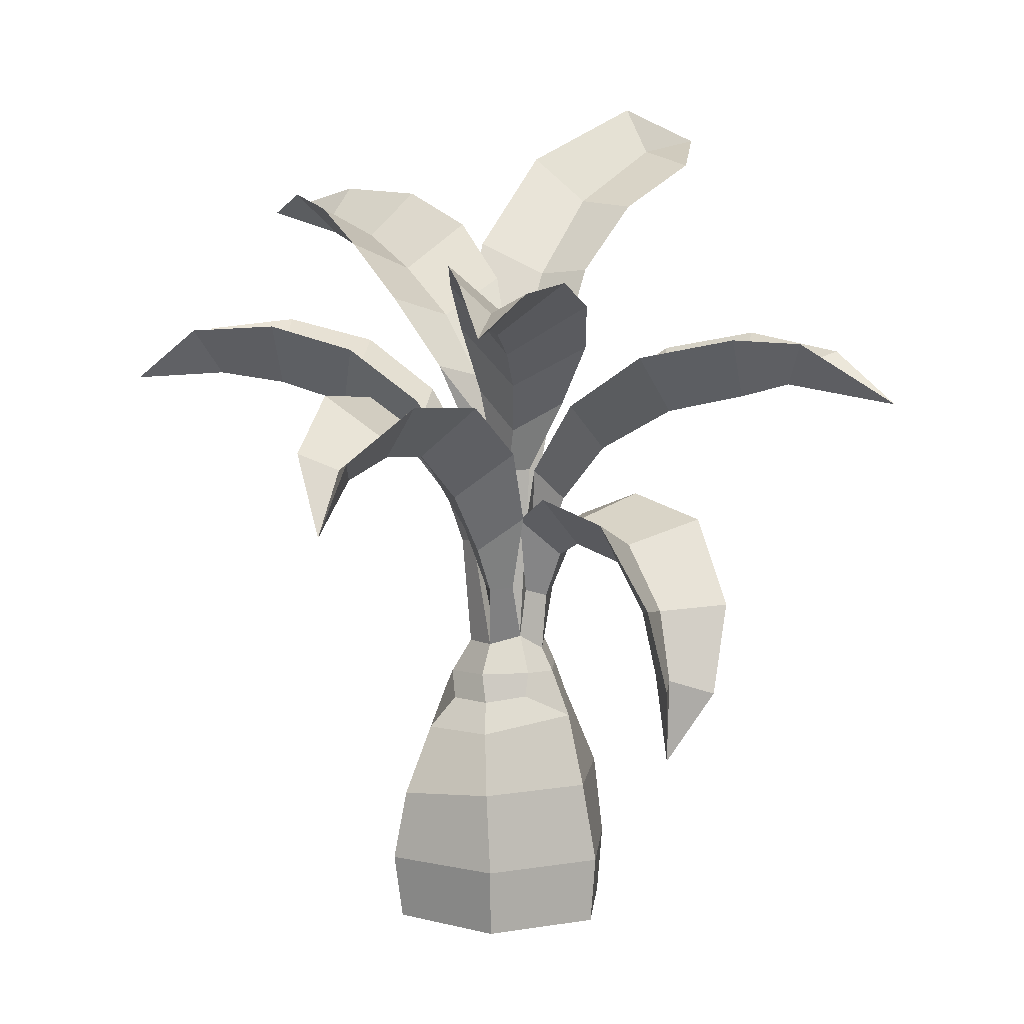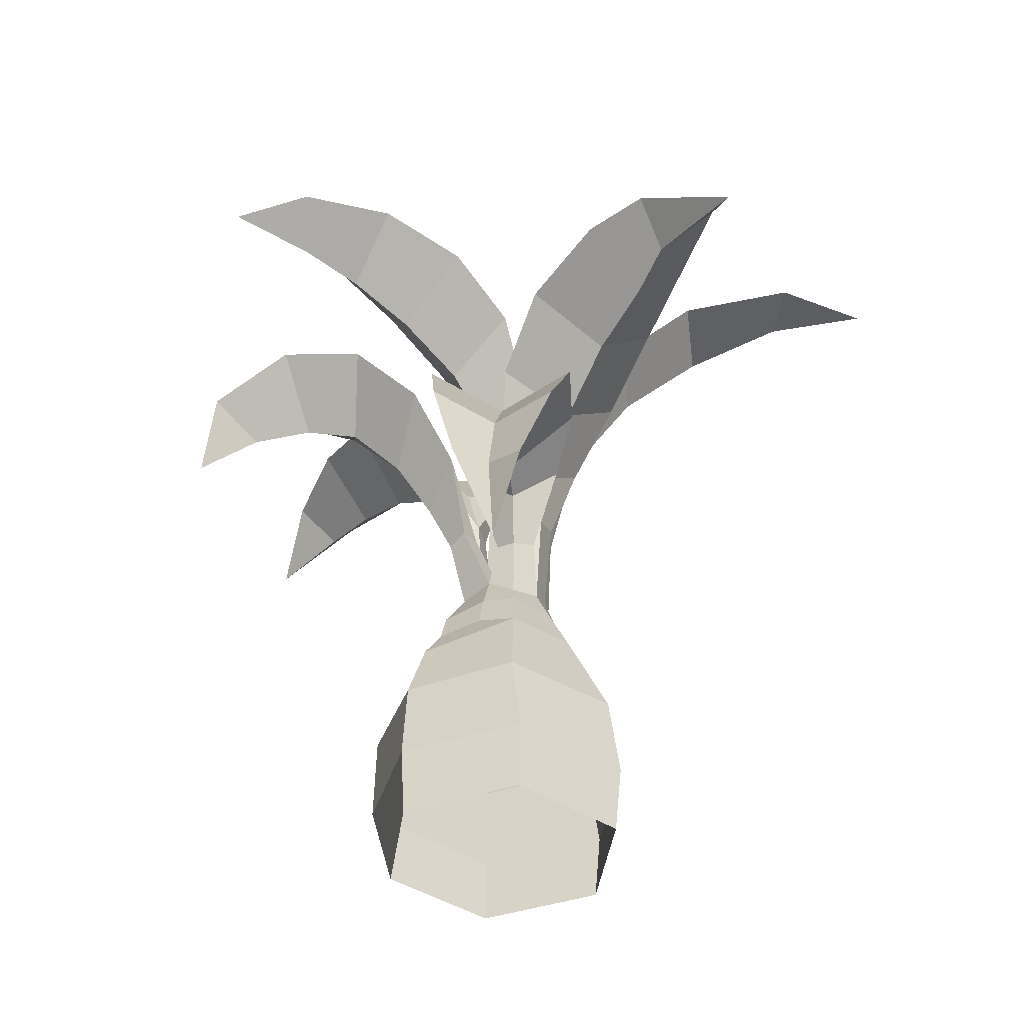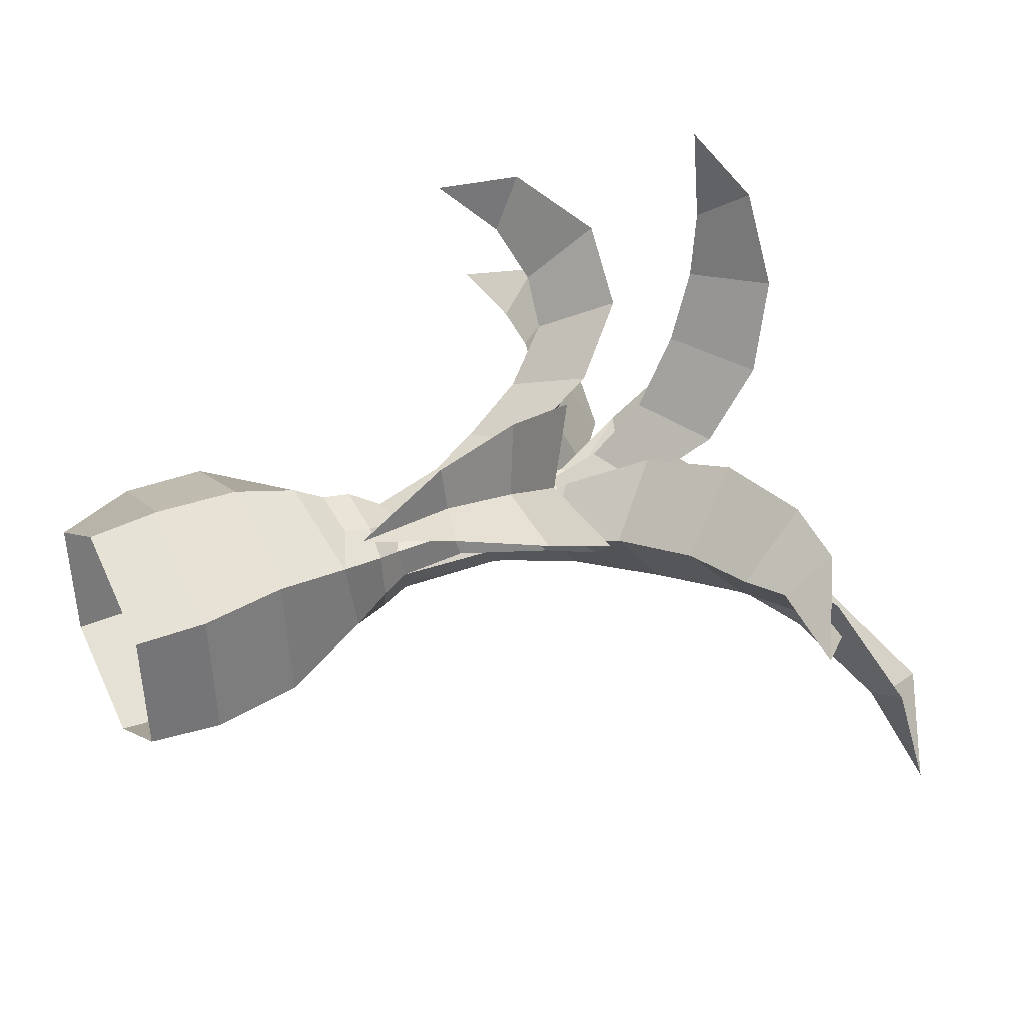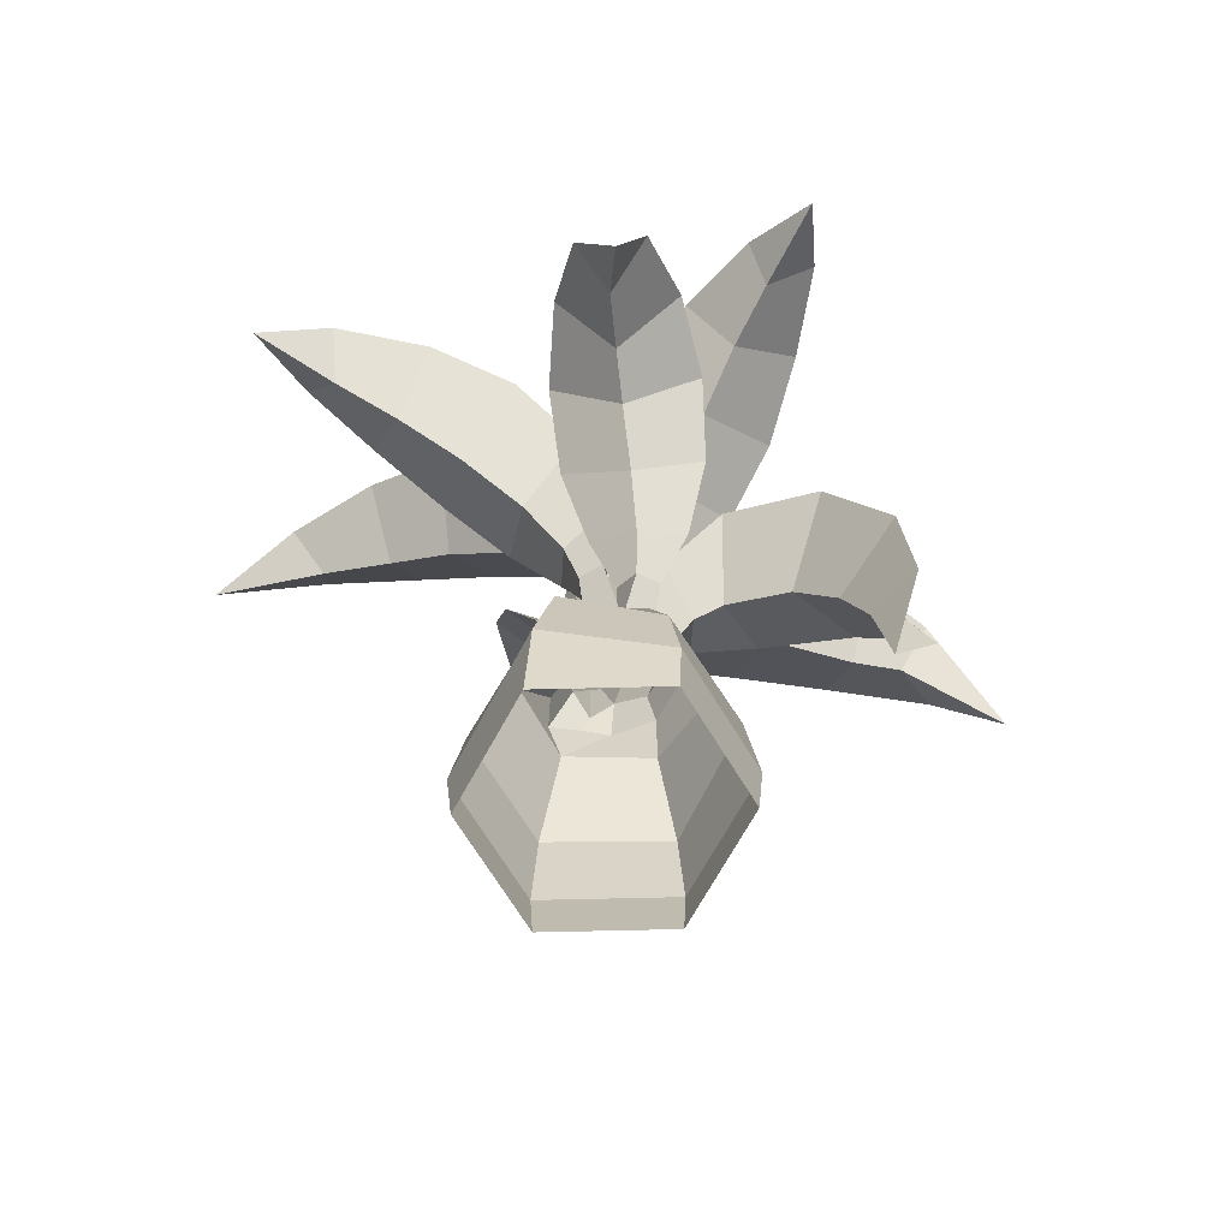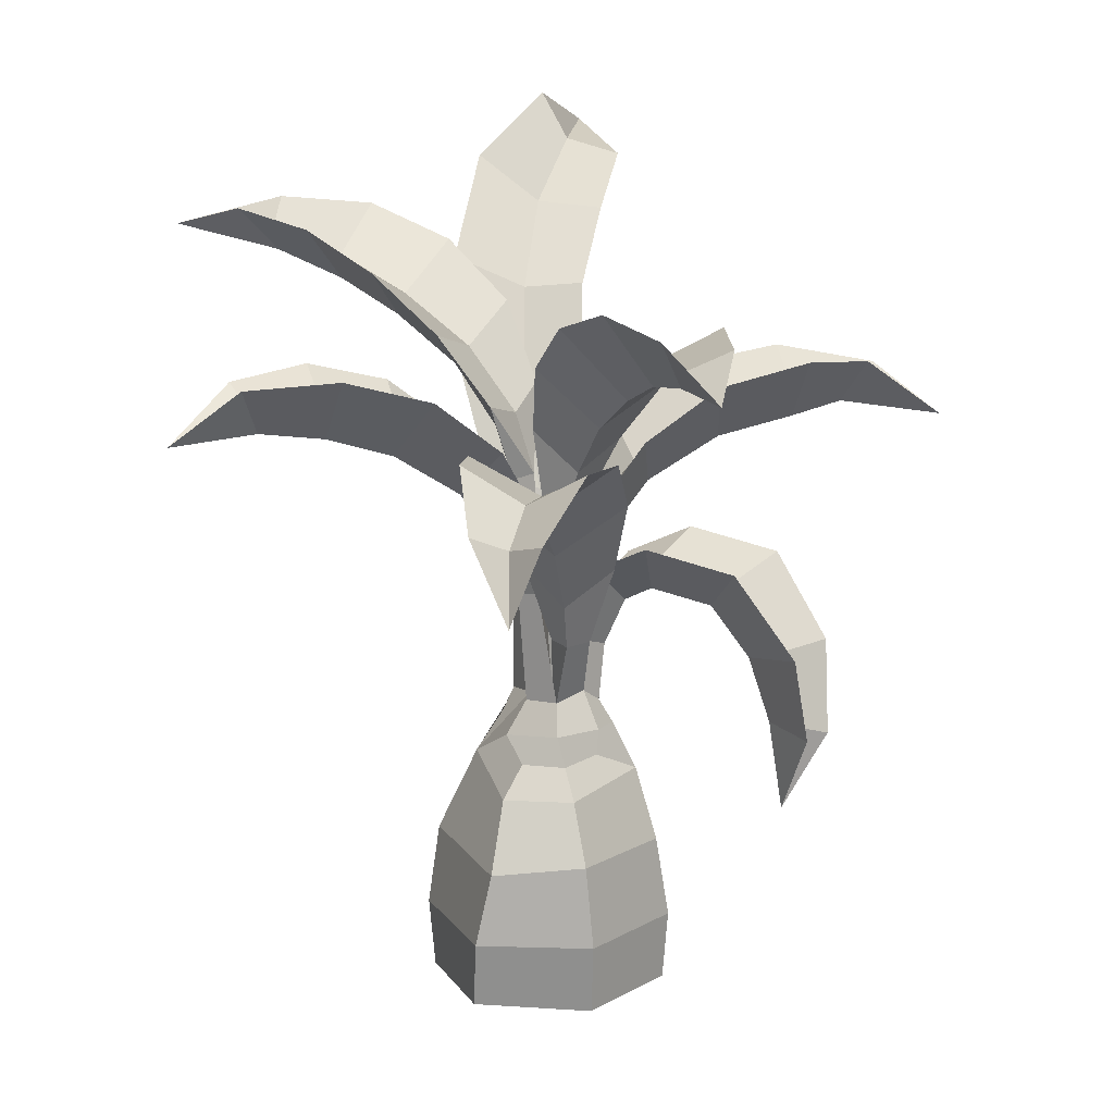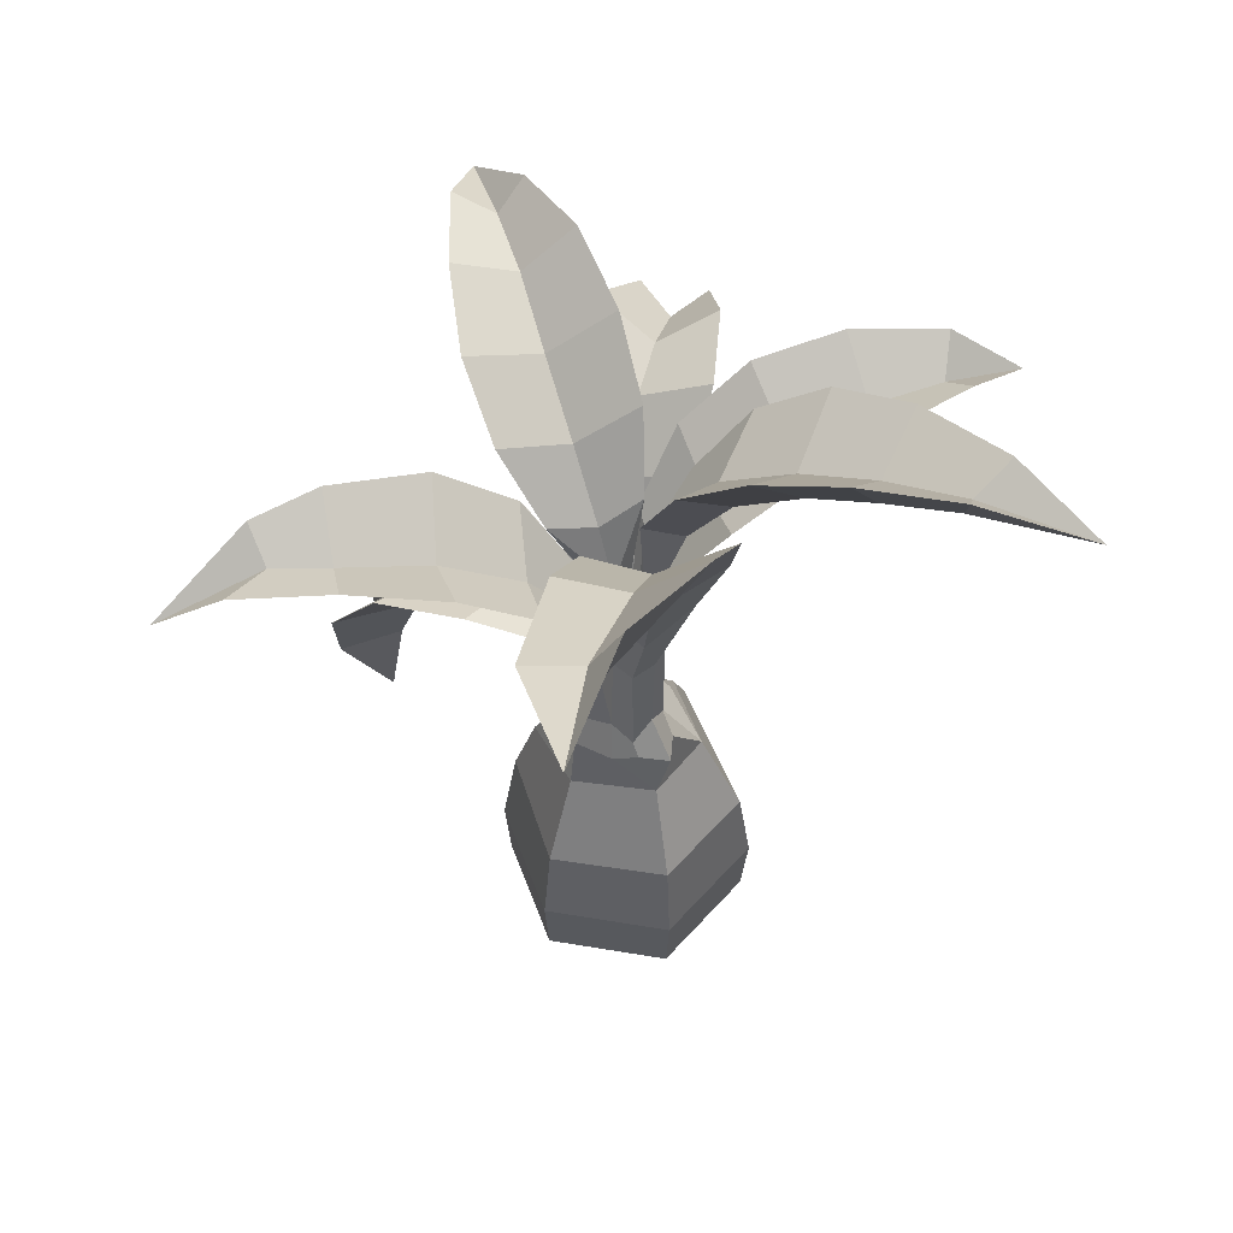
<metadata>
{"format":"obj","ext":"obj","renderer":"f3d","projection":"perspective","resolution":1024,"background":"white","views":[{"elev":8.2,"azim":-0.2,"up":"+Y"},{"elev":-41.0,"azim":46.4,"up":"+Y"},{"elev":40.6,"azim":63.0,"up":"+Z"},{"elev":-68.7,"azim":-34.2,"up":"+Y"},{"elev":13.6,"azim":-27.0,"up":"+Y"},{"elev":53.7,"azim":154.7,"up":"+Y"}]}
</metadata>
<code>
g default
v -49.96 -0 12.25
v -50.72 -0 11.7
v -50.63 0 10.77
v -49.78 0 10.38
v -49.01 0 10.93
v -49.1 -0 11.86
v -49.96 0.5352 12.28
v -49.99 1.18 12.21
v -50.67 1.139 11.93
v -50.78 0.5588 11.87
v -50.59 1.18 10.79
v -50.67 0.5352 10.73
v -49.79 1.18 10.43
v -49.77 0.5352 10.33
v -49.29 1.763 11.73
v -49.31 1.859 11.11
v -49.05 1.188 10.94
v -48.97 0.5352 10.9
v -49.86 1.85 10.77
v -50.35 1.861 11.01
v -50.47 1.665 11.73
v -49.18 1.188 11.87
v -49.07 0.5352 11.88
v -50 1.664 12.03
v -52.45 5.02 11.51
v -52.35 5.003 10.98
v -50.2 3.228 11.46
v -50.08 3.254 11.32
v -52.95 4.605 11.26
v -52.29 4.794 11.26
v -52.24 4.647 11.26
v -51.73 4.57 11.31
v -50.33 3.62 11.45
v -51.2 4.402 11.37
v -50.67 4.066 11.42
v -50 2.363 11.26
v -49.91 2.363 11.48
v -49.96 2.363 11.66
v -50.13 2.363 11.45
v -50.13 3.899 11.11
v -51.68 5.073 10.85
v -51 4.891 10.82
v -50.46 4.471 10.9
v -50.14 3.755 11.47
v -49.98 3.277 11.49
v -50.11 3.254 11.62
v -51.73 4.767 11.31
v -51.12 4.584 11.37
v -50.55 4.235 11.43
v -50.2 3.899 11.82
v -51.77 5.073 11.77
v -51.11 4.891 11.94
v -50.57 4.471 11.96
v -47.05 4.849 11.59
v -47.41 4.946 12.07
v -49.46 3.17 11.25
v -49.6 3.197 11.36
v -46.6 4.434 11.91
v -47.43 4.737 11.79
v -47.47 4.59 11.78
v -47.85 4.478 11.65
v -49.33 3.562 11.28
v -48.45 4.34 11.51
v -49 4.008 11.37
v -49.71 2.363 11.43
v -49.79 2.363 11.14
v -49.63 2.483 11.06
v -49.5 2.363 11.27
v -49.59 3.842 11.58
v -47.97 4.981 12.1
v -48.73 4.829 12.02
v -49.29 4.414 11.84
v -49.51 3.697 11.23
v -49.67 3.22 11.18
v -49.52 3.197 11.07
v -47.85 4.675 11.65
v -48.52 4.522 11.49
v -49.11 4.178 11.34
v -49.4 3.842 10.89
v -47.73 4.981 11.21
v -48.44 4.829 10.93
v -49.01 4.414 10.82
v -48.69 6.893 8.889
v -48.16 6.385 9.276
v -49.71 3.23 10.89
v -49.63 3.257 11.05
v -48.05 6.61 8.333
v -48.51 6.508 9.013
v -48.58 6.374 8.978
v -49.14 5.921 9.54
v -49.72 3.796 10.73
v -49.47 5.252 10.11
v -49.67 4.521 10.51
v -49.43 2.124 11.6
v -49.64 2.13 11.74
v -49.91 2.478 10.98
v -49.73 2.363 10.92
v -49.48 4.075 11.04
v -48.73 6.023 10.04
v -49.13 5.481 10.48
v -49.34 4.778 10.88
v -49.75 3.931 10.94
v -49.82 3.28 11.08
v -49.9 3.257 10.92
v -49.12 6.065 9.67
v -49.5 5.434 10.18
v -49.72 4.69 10.61
v -50.11 4.075 10.73
v -49.54 6.439 9.434
v -50.03 5.691 9.986
v -50.19 4.85 10.41
v -48.15 2.174 12.76
v -48.55 2.249 13.09
v -49.48 2.768 11.55
v -49.66 2.816 11.57
v -48.52 1.595 12.69
v -48.51 2.276 12.75
v -48.61 2.292 12.63
v -48.71 2.786 12.48
v -49.37 3.142 11.67
v -48.91 3.165 12.23
v -49.23 3.256 11.85
v -49.7 2.427 11.62
v -49.4 2.14 11.24
v -49.98 2.139 10.79
v -49.52 2.304 11.52
v -49.71 3.453 11.82
v -48.71 2.916 13.15
v -49.08 3.56 12.86
v -49.53 3.689 12.29
v -49.47 3.31 11.55
v -49.6 2.858 11.39
v -49.43 2.813 11.37
v -48.58 2.825 12.62
v -48.82 3.321 12.31
v -49.21 3.463 11.85
v -49.17 3.444 11.36
v -48.04 2.862 12.52
v -48.24 3.501 12.11
v -48.73 3.649 11.6
v -51.73 6.123 9.575
v -51.26 6.174 9.325
v -50.06 4.097 11.06
v -49.88 4.136 11.08
v -51.98 5.941 8.833
v -51.41 5.926 9.514
v -51.38 5.777 9.536
v -51.02 5.575 9.977
v -50.17 4.492 11.01
v -50.72 5.322 10.39
v -50.4 4.955 10.78
v -49.66 1.932 11.77
v -50.08 2.163 10.97
v -50.06 2.363 11.08
v -49.8 4.806 10.99
v -50.67 6.135 9.787
v -50.21 5.872 10.26
v -49.9 5.417 10.67
v -50.08 4.614 11.18
v -49.95 4.131 11.25
v -50.13 4.095 11.24
v -51.03 5.77 10
v -50.69 5.497 10.47
v -50.34 5.115 10.9
v -50.39 4.711 11.38
v -51.44 6.011 10.29
v -51.14 5.721 10.87
v -50.77 5.276 11.25
v -49.68 5.455 13.82
v -50.18 5.524 13.68
v -49.8 3.825 11.48
v -49.92 3.873 11.35
v -50.03 5.15 14.25
v -49.94 5.297 13.61
v -49.95 5.163 13.55
v -49.89 5.093 13.05
v -49.77 4.188 11.63
v -49.82 4.899 12.53
v -49.77 4.598 11.99
v -49.75 2.234 10.86
v -50.04 4.505 11.42
v -50.28 5.629 12.99
v -50.27 5.44 12.31
v -50.2 5.056 11.76
v -49.71 4.32 11.46
v -49.75 3.876 11.28
v -49.63 3.831 11.41
v -49.87 5.278 13.06
v -49.78 5.072 12.46
v -49.72 4.76 11.88
v -49.35 4.407 11.54
v -49.38 5.502 13.15
v -49.18 5.285 12.51
v -49.17 4.911 11.95
v -51.05 4.141 13.57
v -51.45 4.184 13.23
v -49.96 2.859 11.83
v -50 2.887 11.65
v -51.28 3.561 13.51
v -51.13 4.052 13.22
v -51.06 3.96 13.12
v -50.78 4.101 12.78
v -50.06 3.222 11.98
v -50.51 4.068 12.47
v -50.25 3.696 12.19
v -50.03 2.13 11.8
v -49.58 2.206 10.95
v -50.29 2.09 11.42
v -50 1.902 11.88
v -50.23 3.505 11.63
v -51.27 4.585 12.7
v -50.94 4.52 12.14
v -50.58 4.091 11.77
v -49.94 3.357 11.84
v -49.81 2.911 11.67
v -49.77 2.886 11.84
v -50.82 4.278 12.86
v -50.51 4.241 12.48
v -50.19 3.856 12.13
v -49.68 3.502 12.08
v -50.54 4.545 13.27
v -50.07 4.498 12.85
v -49.77 4.083 12.45
v -50.26 1.902 11.65
g Brush_01
f 8 7 23 22
f 15 24 8 22
f 7 1 6 23
f 18 23 6 5
f 17 22 23 18
f 16 15 22 17
f 8 24 21 9
f 14 18 5 4
f 13 17 18 14
f 19 16 17 13
f 12 14 4 3
f 11 13 14 12
f 20 19 13 11
f 10 12 3 2
f 9 11 12 10
f 21 20 11 9
f 1 7 10 2
f 7 8 9 10
f 30 29 25
f 31 29 26
f 37 45 46 38
f 29 31 25
f 29 30 26
f 31 30 25
f 36 28 45 37
f 39 38 46 27
f 45 40 44
f 45 28 40
f 28 27 33 40
f 34 32 41 42
f 50 33 27 46
f 33 35 43 40
f 36 39 27 28
f 47 48 42 41
f 30 47 41 26
f 49 44 40 43
f 32 31 26 41
f 48 49 43 42
f 35 34 42 43
f 45 44 50
f 45 50 46
f 34 52 51 32
f 33 50 53 35
f 47 51 52 48
f 49 53 50 44
f 48 52 53 49
f 35 53 52 34
f 31 32 51 25
f 25 51 47 30
f 59 58 54
f 60 58 55
f 66 74 75 67
f 79 62 56 75
f 58 60 54
f 58 59 55
f 60 59 54
f 65 57 74 66
f 68 67 75 56
f 74 69 73
f 74 57 69
f 63 61 70 71
f 57 56 62 69
f 62 64 72 69
f 65 68 56 57
f 76 77 71 70
f 59 76 70 55
f 78 73 69 72
f 61 60 55 70
f 77 78 72 71
f 64 63 71 72
f 74 73 79
f 74 79 75
f 63 81 80 61
f 62 79 82 64
f 76 80 81 77
f 78 82 79 73
f 77 81 82 78
f 64 82 81 63
f 60 61 80 54
f 54 80 76 59
f 88 87 83
f 89 87 84
f 66 103 104 96
f 87 89 83
f 87 88 84
f 89 88 83
f 67 86 103 66
f 97 96 104 85
f 103 98 102
f 103 86 98
f 86 85 91 98
f 92 90 99 100
f 108 91 85 104
f 91 93 101 98
f 67 97 85 86
f 105 106 100 99
f 88 105 99 84
f 107 102 98 101
f 90 89 84 99
f 106 107 101 100
f 93 92 100 101
f 103 102 108
f 103 108 104
f 92 110 109 90
f 91 108 111 93
f 105 109 110 106
f 107 111 108 102
f 106 110 111 107
f 93 111 110 92
f 89 90 109 83
f 83 109 105 88
f 117 116 112
f 118 116 113
f 65 132 133 68
f 116 118 112
f 116 117 113
f 118 117 112
f 123 115 132 65
f 126 68 133 114
f 132 127 131
f 132 115 127
f 115 114 120 127
f 121 119 128 129
f 137 120 114 133
f 120 122 130 127
f 123 126 114 115
f 134 135 129 128
f 117 134 128 113
f 136 131 127 130
f 119 118 113 128
f 135 136 130 129
f 122 121 129 130
f 132 131 137
f 132 137 133
f 121 139 138 119
f 120 137 140 122
f 134 138 139 135
f 136 140 137 131
f 135 139 140 136
f 122 140 139 121
f 118 119 138 112
f 112 138 134 117
f 146 145 141
f 147 145 142
f 66 160 161 36
f 145 147 141
f 145 146 142
f 147 146 141
f 96 144 160 66
f 154 36 161 143
f 160 155 159
f 160 144 155
f 144 143 149 155
f 150 148 156 157
f 165 149 143 161
f 149 151 158 155
f 96 154 143 144
f 162 163 157 156
f 146 162 156 142
f 164 159 155 158
f 148 147 142 156
f 163 164 158 157
f 151 150 157 158
f 160 159 165
f 160 165 161
f 150 167 166 148
f 149 165 168 151
f 162 166 167 163
f 164 168 165 159
f 163 167 168 164
f 151 168 167 150
f 147 148 166 141
f 141 166 162 146
f 174 173 169
f 175 173 170
f 66 186 187 65
f 173 175 169
f 173 174 170
f 175 174 169
f 36 172 186 66
f 37 65 187 171
f 186 181 185
f 186 172 181
f 172 171 177 181
f 178 176 182 183
f 191 177 171 187
f 177 179 184 181
f 36 37 171 172
f 188 189 183 182
f 174 188 182 170
f 190 185 181 184
f 176 175 170 182
f 189 190 184 183
f 179 178 183 184
f 186 185 191
f 186 191 187
f 178 193 192 176
f 177 191 194 179
f 188 192 193 189
f 190 194 191 185
f 189 193 194 190
f 179 194 193 178
f 175 176 192 169
f 169 192 188 174
f 200 199 195
f 201 199 196
f 65 215 216 123
f 220 203 197 216
f 199 201 195
f 199 200 196
f 201 200 195
f 37 198 215 65
f 38 123 216 197
f 215 210 214
f 215 198 210
f 204 202 211 212
f 198 197 203 210
f 203 205 213 210
f 37 38 197 198
f 217 218 212 211
f 200 217 211 196
f 219 214 210 213
f 202 201 196 211
f 218 219 213 212
f 205 204 212 213
f 215 214 220
f 215 220 216
f 204 222 221 202
f 203 220 223 205
f 217 221 222 218
f 219 223 220 214
f 218 222 223 219
f 205 223 222 204
f 201 202 221 195
f 195 221 217 200
f 154 96 125 153
f 96 97 180 125
f 36 154 153 20
f 123 38 206 95
f 39 36 20 208
f 67 68 124 207
f 68 126 94 124
f 38 39 208 206
f 97 67 207 180
f 126 123 95 94
f 125 19 20 153
f 125 180 207 19
f 16 19 207 124
f 15 16 124 94
f 20 21 224 208
f 224 209 206 208
f 94 95 152 15
f 209 152 95 206
f 24 15 152 209
f 21 24 209 224

</code>
